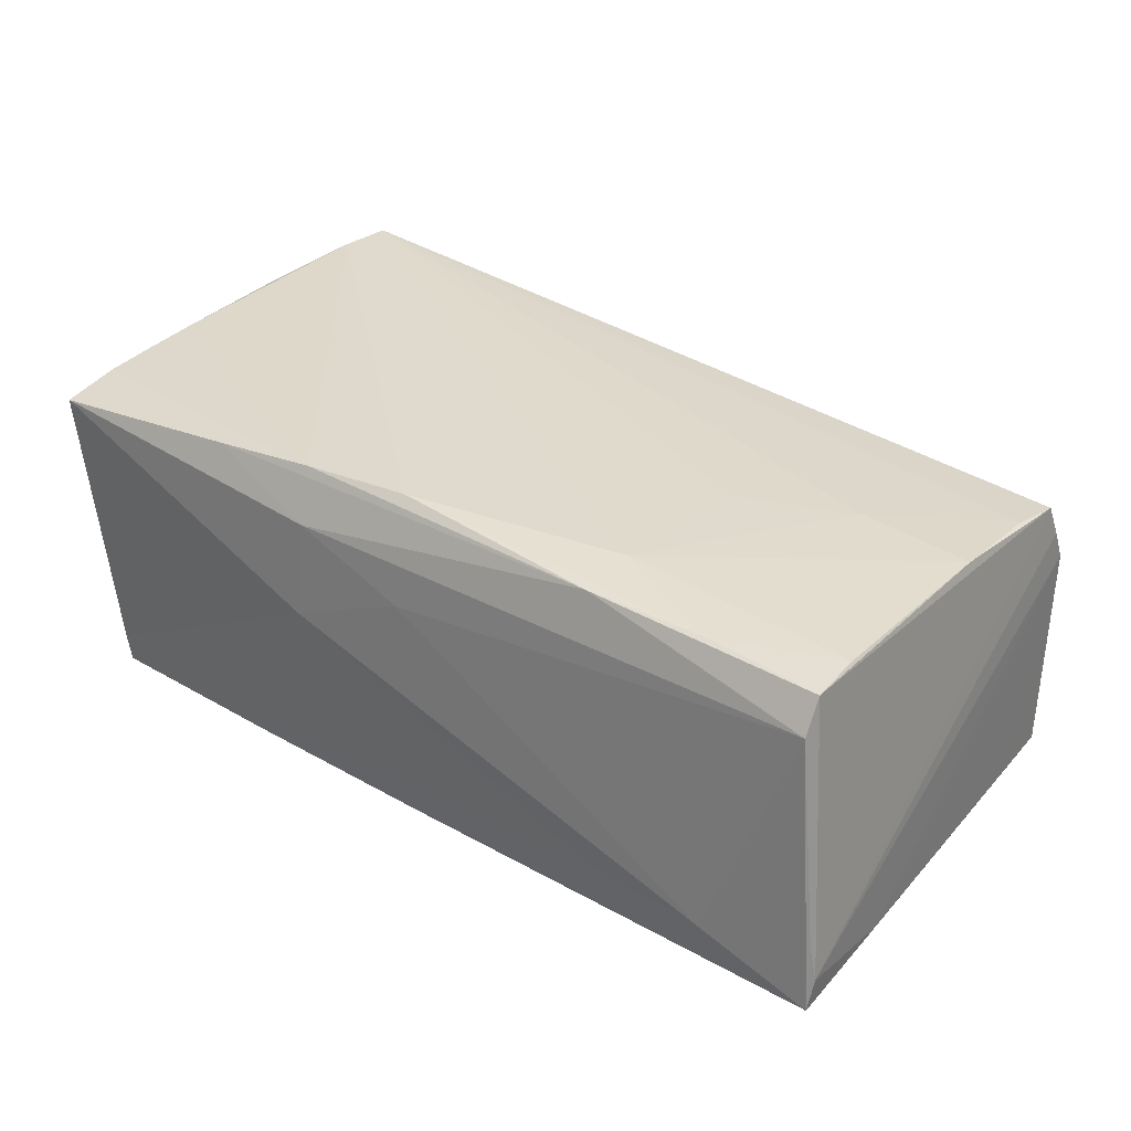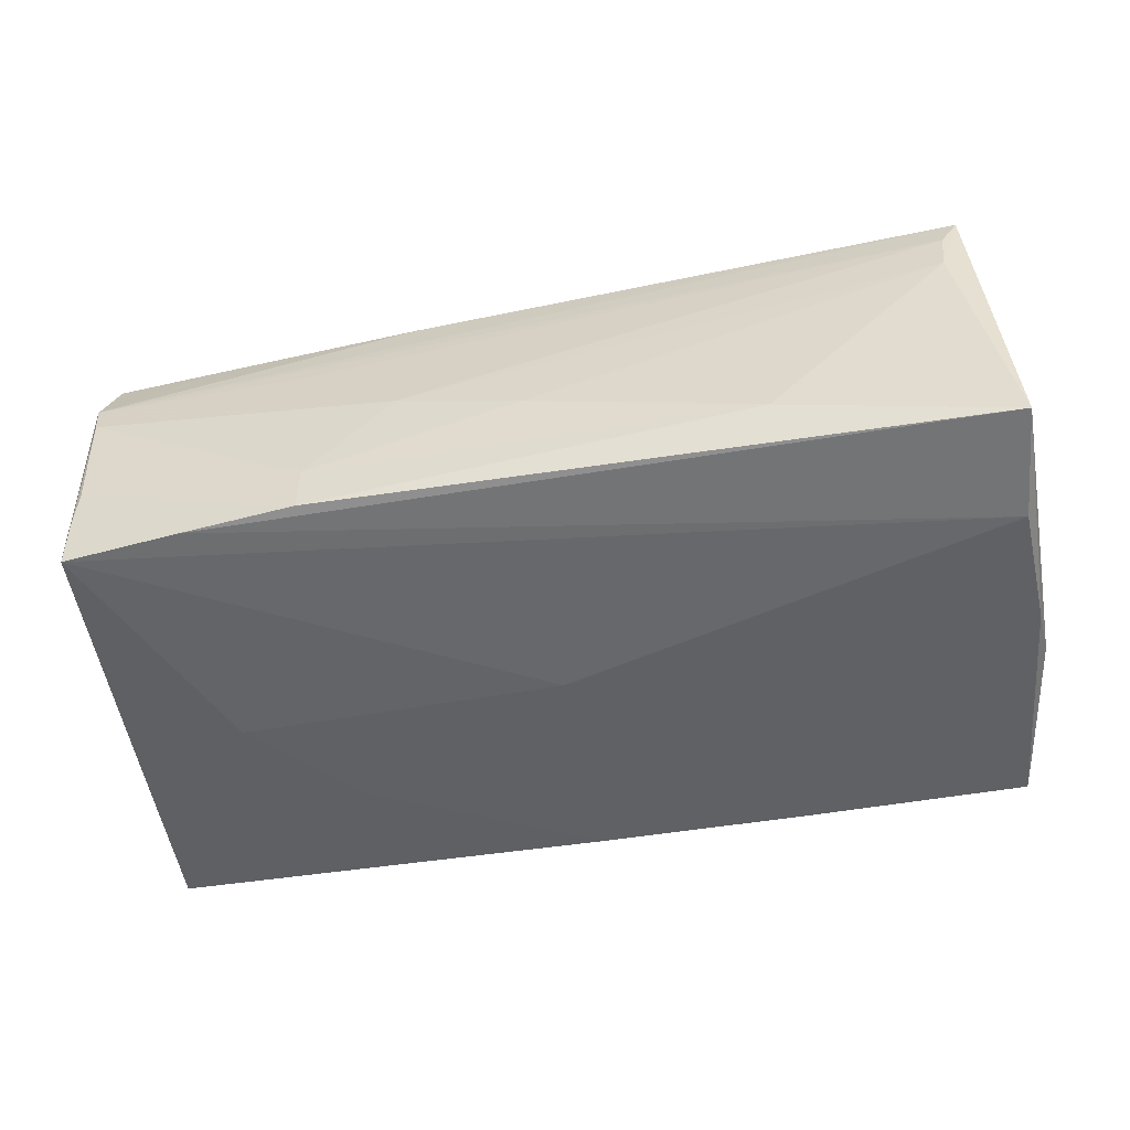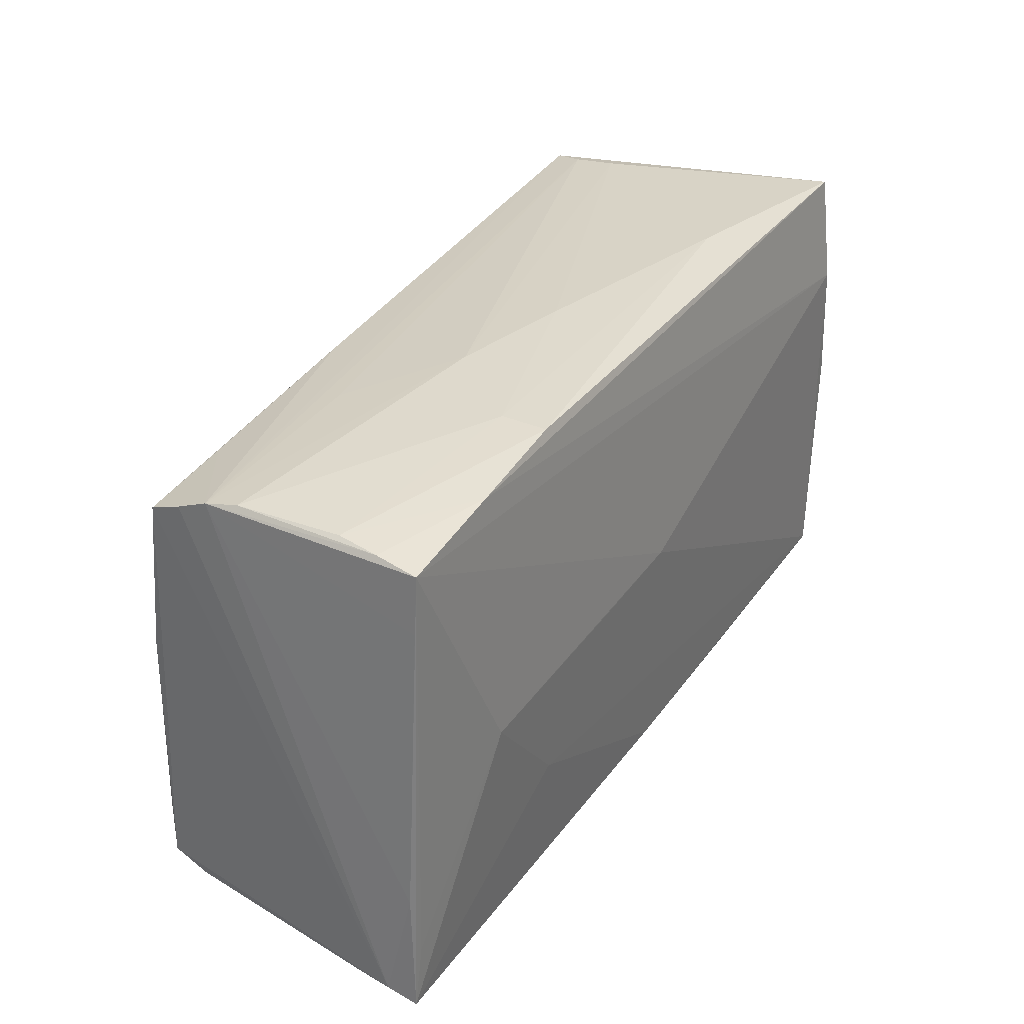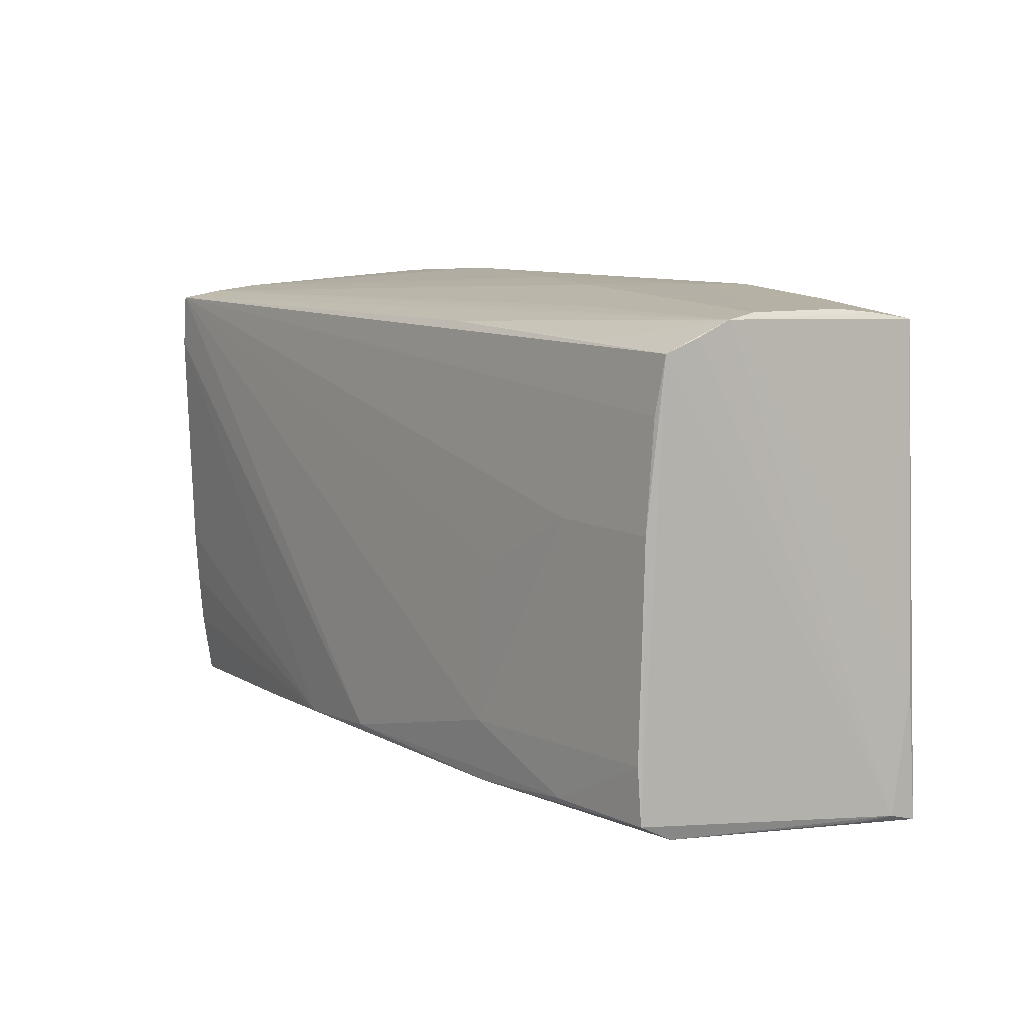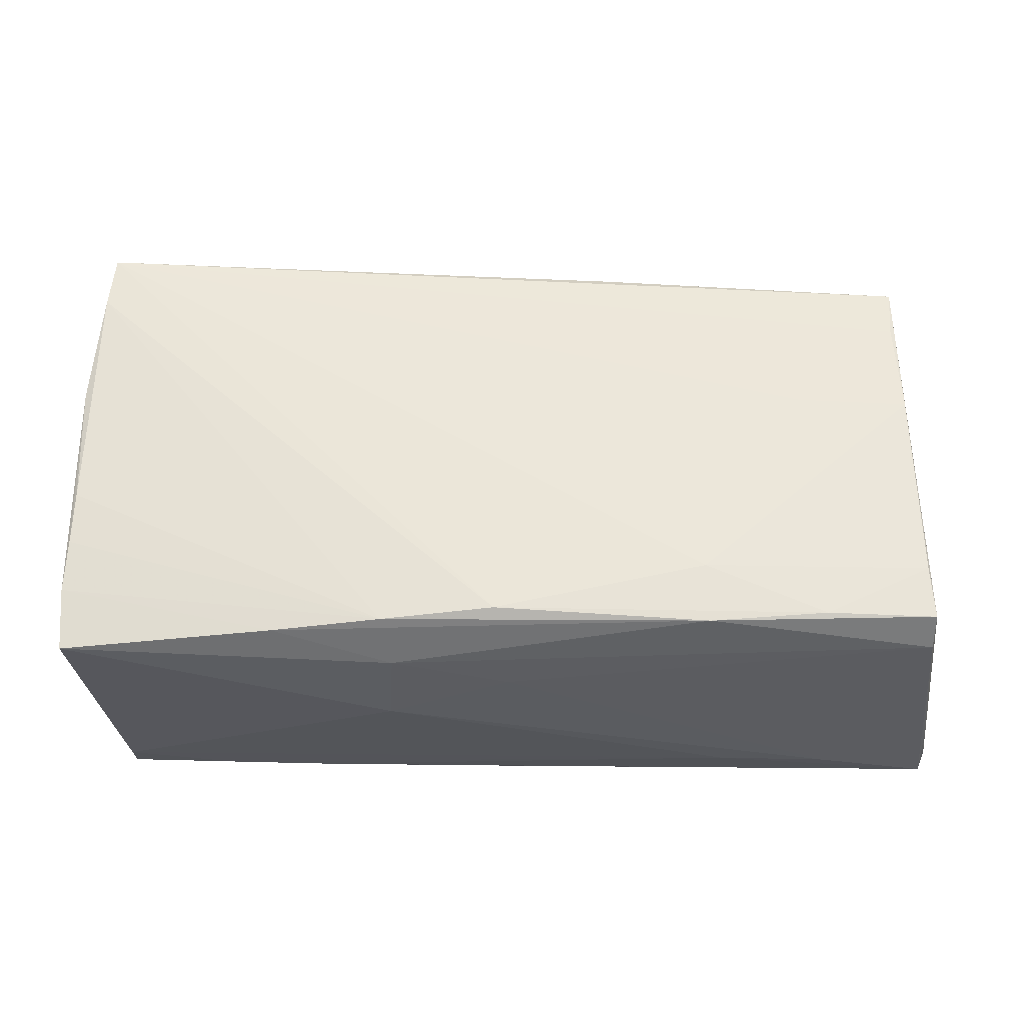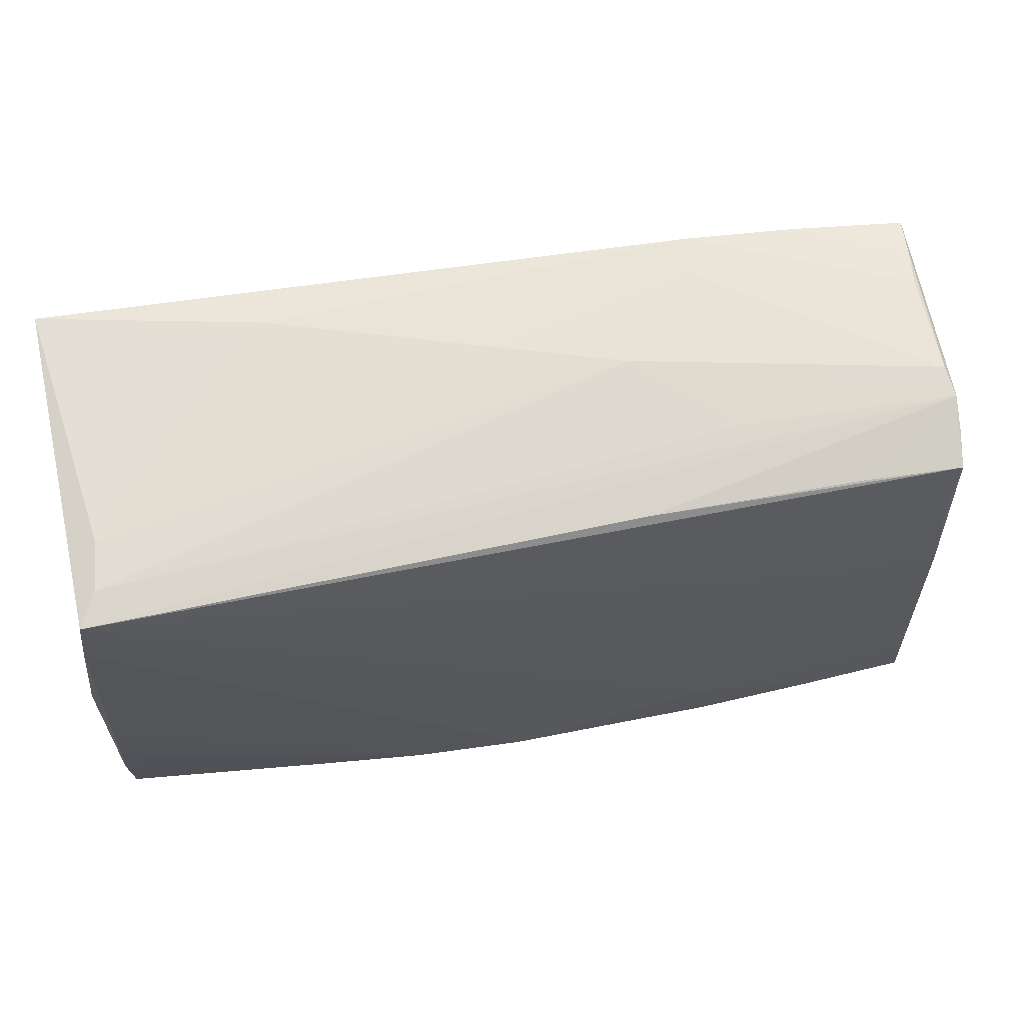
<metadata>
{"format":"obj","ext":"obj","renderer":"f3d","projection":"perspective","resolution":1024,"background":"white","views":[{"elev":32.6,"azim":37.4,"up":"+Z"},{"elev":-47.9,"azim":-169.8,"up":"+Z"},{"elev":32.4,"azim":119.5,"up":"+Y"},{"elev":8.5,"azim":56.0,"up":"+Y"},{"elev":59.4,"azim":-0.7,"up":"+Z"},{"elev":61.3,"azim":-9.1,"up":"+Y"}]}
</metadata>
<code>
v 0.03867 -0.02458 0.01928
v 0.001894 0.00131 -0.02034
v 0.02745 0.02781 0.00822
v 0.01495 0.000511 -0.02009
v 0.02835 -0.01347 -0.01935
v -0.04877 -0.02572 -0.01647
v 0.05136 -0.01829 0.01834
v 0.05199 0.02796 0.004324
v 0.05483 -0.02814 -0.009849
v 0.05558 -0.02795 -0.01396
v 0.05158 0.028 -0.007858
v -0.0006164 -0.02454 0.02147
v 0.03897 0.0284 -0.0174
v -0.05082 -0.01163 -0.01907
v 0.05259 0.02673 -0.01745
v 0.02559 0.02978 -0.01162
v 0.05215 0.02749 -0.01258
v 0.02948 -0.0283 -0.01781
v 0.001693 -0.02709 -0.01928
v -0.02326 -0.02631 -0.01972
v -0.036 -0.02582 -0.01976
v -0.0127 -0.02841 0.01496
v 0.03976 0.02485 0.01596
v -0.0464 0.02811 0.01198
v 0.001296 0.03012 -0.005046
v -0.05128 0.006435 0.02025
v -0.05144 -0.02732 0.01756
v -0.05176 -0.02007 0.01855
v 0.02453 -0.0187 0.02048
v -0.05036 0.01684 -0.01974
v 0.05165 -0.02466 0.01808
v 0.05252 0.02734 0.007991
v -0.0514 0.02971 -0.01779
v 0.05417 -0.02152 -0.01763
v -0.0497 0.02011 0.02147
v -0.04984 -0.01826 -0.01986
v 0.05188 0.0241 0.01568
v 0.02588 -0.0007023 0.01949
v -0.05124 0.002216 -0.01983
v 0.05298 0.02001 -0.0173
v -0.02658 -0.02633 0.01972
v 0.0009999 -0.02863 0.009887
v -0.05101 -0.007717 0.01986
v 0.05233 0.02567 0.01178
v -0.04695 0.0274 0.01748
v -0.04889 -0.02512 -0.02025
v 0.01501 0.02587 0.01717
v 0.05494 -0.01442 -0.01687
v 0.01567 0.02968 -0.001154
v -0.01334 -0.02936 0.003545
v -0.05185 -0.00432 -0.01847
v -0.01384 -0.02559 0.02084
v 0.04193 -0.02936 -0.01304
v 0.03985 -0.0004996 -0.0196
v 0.0516 -0.02671 0.01412
v 0.05537 -0.02898 -0.01749
v 0.02873 -0.02923 -0.01234
v -0.05152 -0.02648 0.01331
v 0.02568 0.02972 -0.01708
v -0.05133 -0.01395 0.01929
v -0.04894 0.02648 0.02147
v 0.05148 0.005664 0.01772
v 0.02468 -0.02579 0.01991
v -0.02521 0.03064 -0.01243
v 0.03802 0.005984 0.01851
v 0.05122 0.01778 0.01655
f 10 37 31
f 33 13 30
f 33 51 28
f 61 33 35
f 30 46 39
f 39 33 30
f 51 33 39
f 13 33 59
f 26 33 28
f 35 33 26
f 33 61 24
f 47 61 37
f 13 17 15
f 30 13 15
f 58 14 46
f 28 51 58
f 51 14 58
f 12 61 35
f 12 29 61
f 36 39 46
f 51 39 36
f 46 14 36
f 36 14 51
f 64 24 25
f 33 24 64
f 64 59 33
f 25 16 64
f 64 16 59
f 45 24 61
f 62 31 37
f 65 29 62
f 38 65 61
f 61 29 38
f 38 29 65
f 44 37 10
f 8 17 11
f 11 16 8
f 59 16 11
f 13 59 11
f 11 17 13
f 2 15 54
f 54 4 2
f 30 15 2
f 2 46 30
f 35 26 43
f 52 12 35
f 35 43 52
f 29 12 1
f 49 16 25
f 8 16 49
f 25 24 49
f 24 45 49
f 8 49 32
f 61 47 32
f 32 45 61
f 37 44 32
f 32 17 8
f 32 15 17
f 32 44 10
f 66 62 37
f 65 62 66
f 37 61 66
f 61 65 66
f 15 32 40
f 54 15 34
f 34 56 54
f 15 56 34
f 54 56 5
f 5 56 19
f 5 4 54
f 5 19 46
f 46 2 5
f 5 2 4
f 60 26 28
f 60 43 26
f 28 52 60
f 60 52 43
f 41 52 28
f 7 62 29
f 29 1 7
f 31 62 7
f 7 1 31
f 27 41 28
f 28 58 27
f 27 58 46
f 42 50 53
f 53 57 56
f 50 57 53
f 3 49 45
f 45 32 3
f 3 32 49
f 23 47 37
f 37 32 23
f 23 32 47
f 10 56 48
f 48 32 10
f 48 40 32
f 48 56 15
f 15 40 48
f 9 56 10
f 42 53 55
f 55 53 56
f 10 31 55
f 55 9 10
f 56 9 55
f 6 27 46
f 50 27 6
f 6 57 50
f 19 56 18
f 56 57 18
f 41 27 22
f 42 55 22
f 22 50 42
f 22 27 50
f 46 19 20
f 19 18 20
f 20 18 57
f 52 41 63
f 41 22 63
f 12 52 63
f 63 22 55
f 63 1 12
f 31 1 63
f 63 55 31
f 57 6 21
f 21 20 57
f 21 6 46
f 46 20 21

</code>
